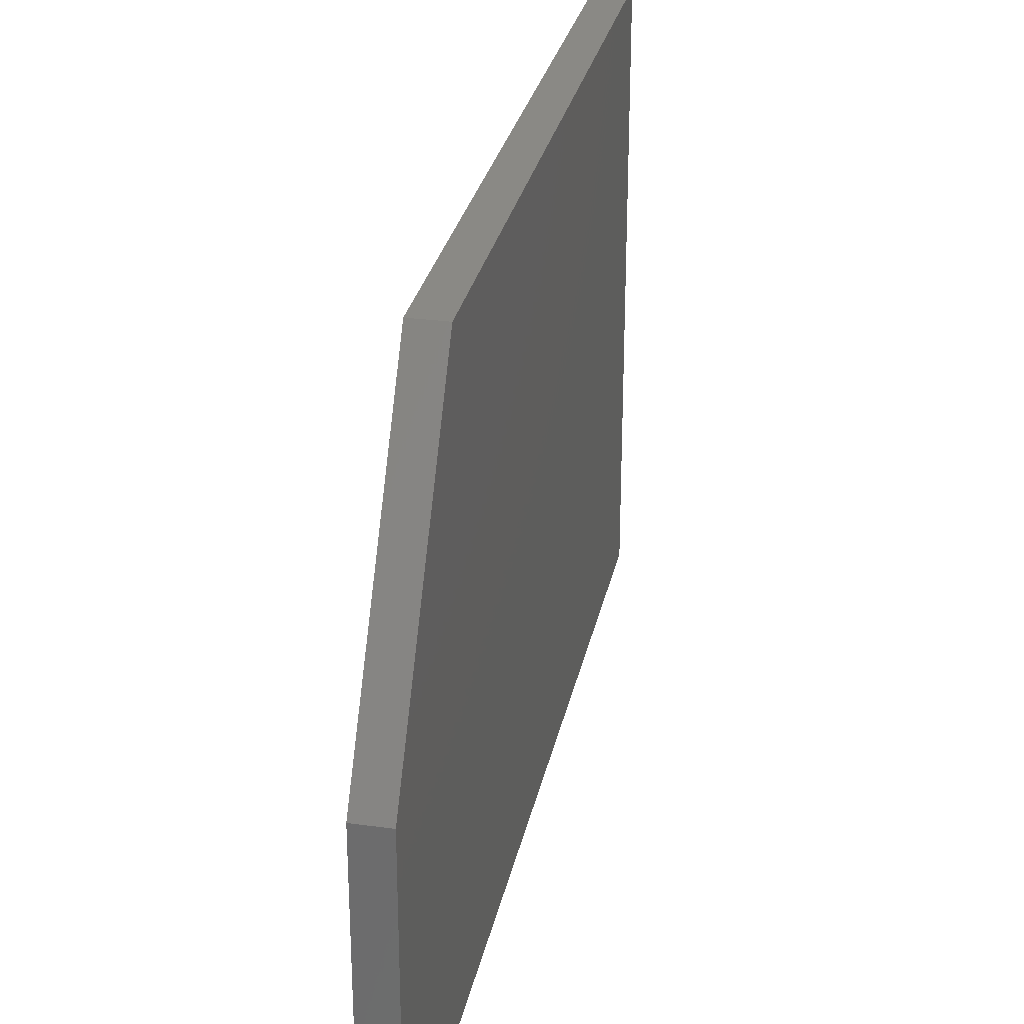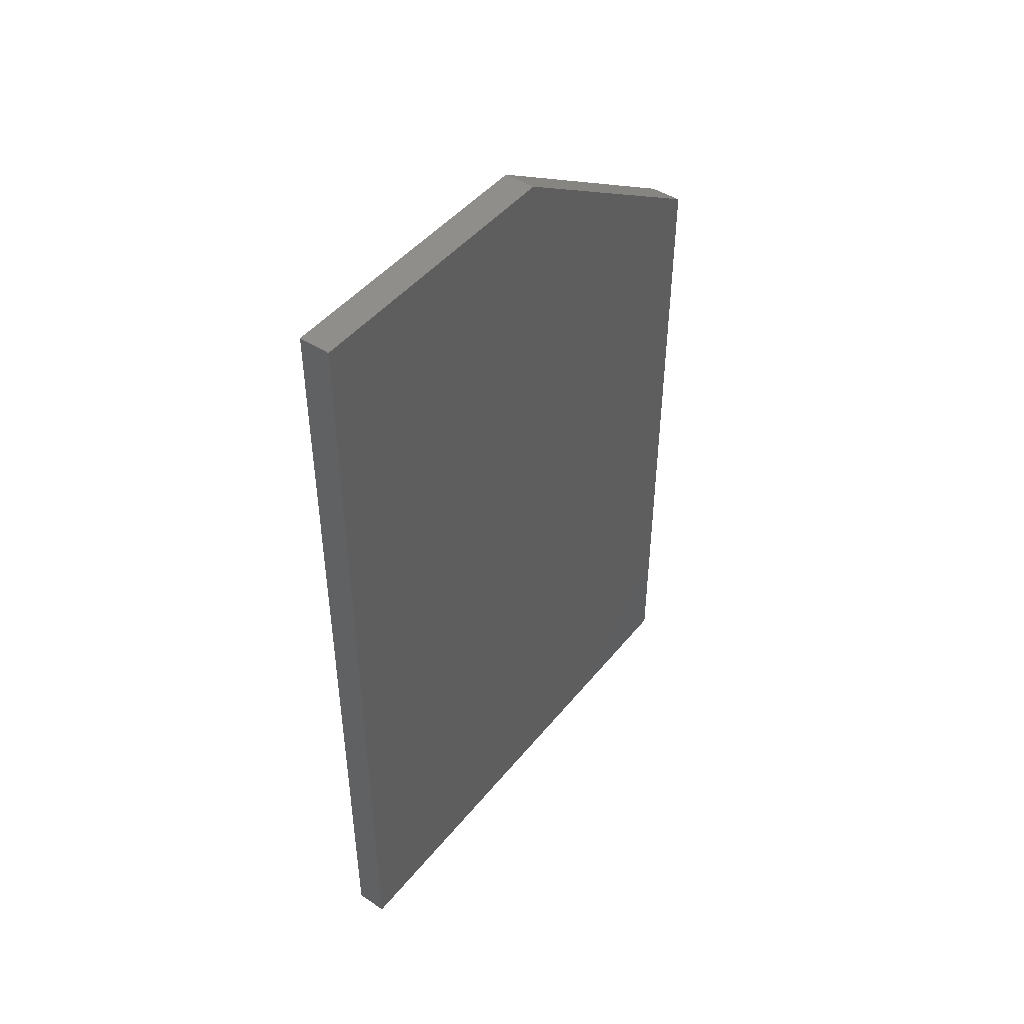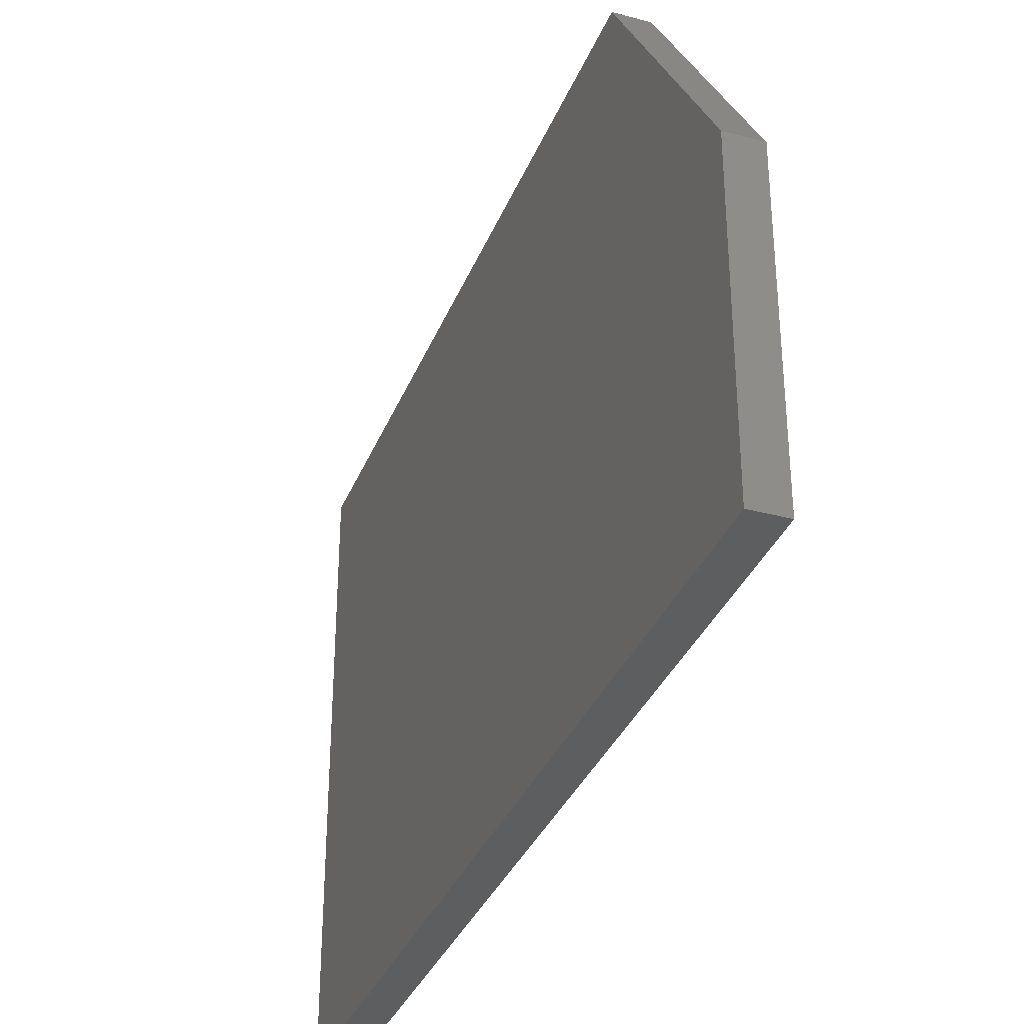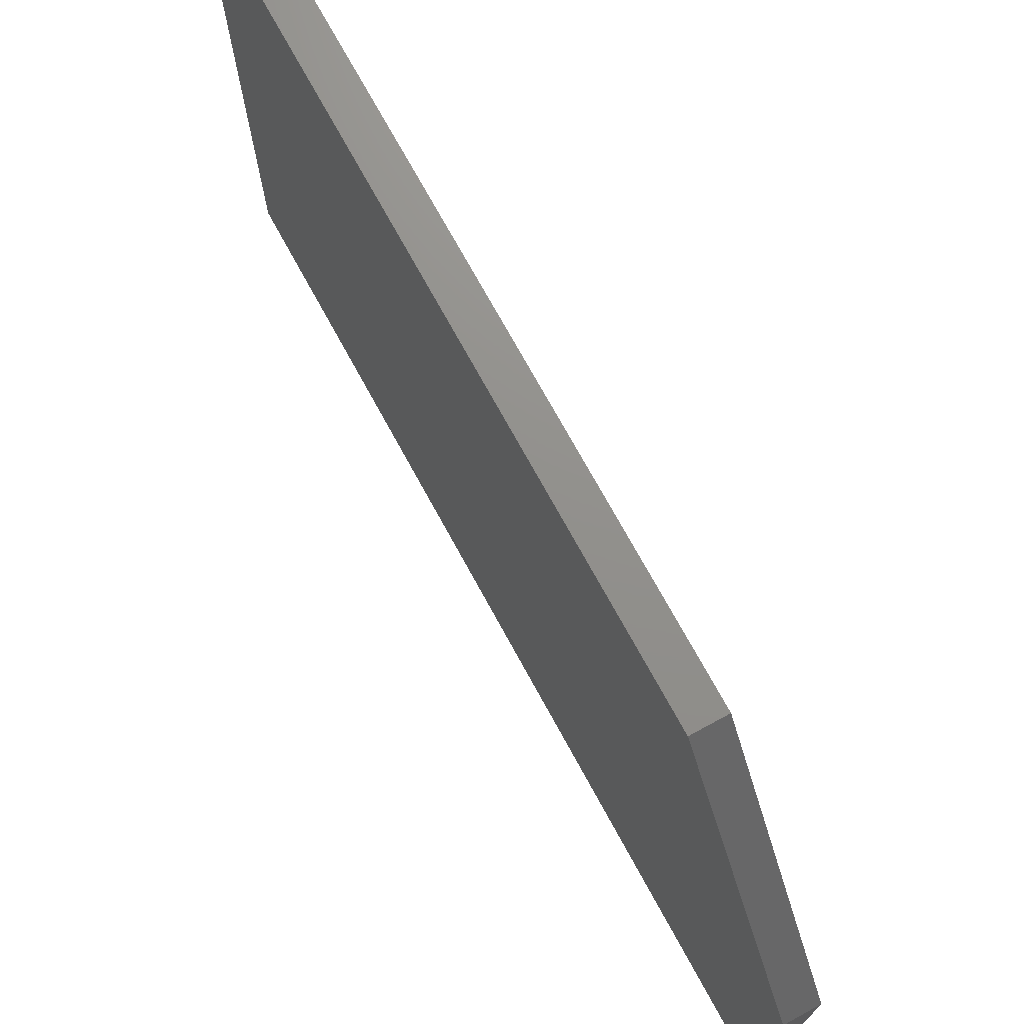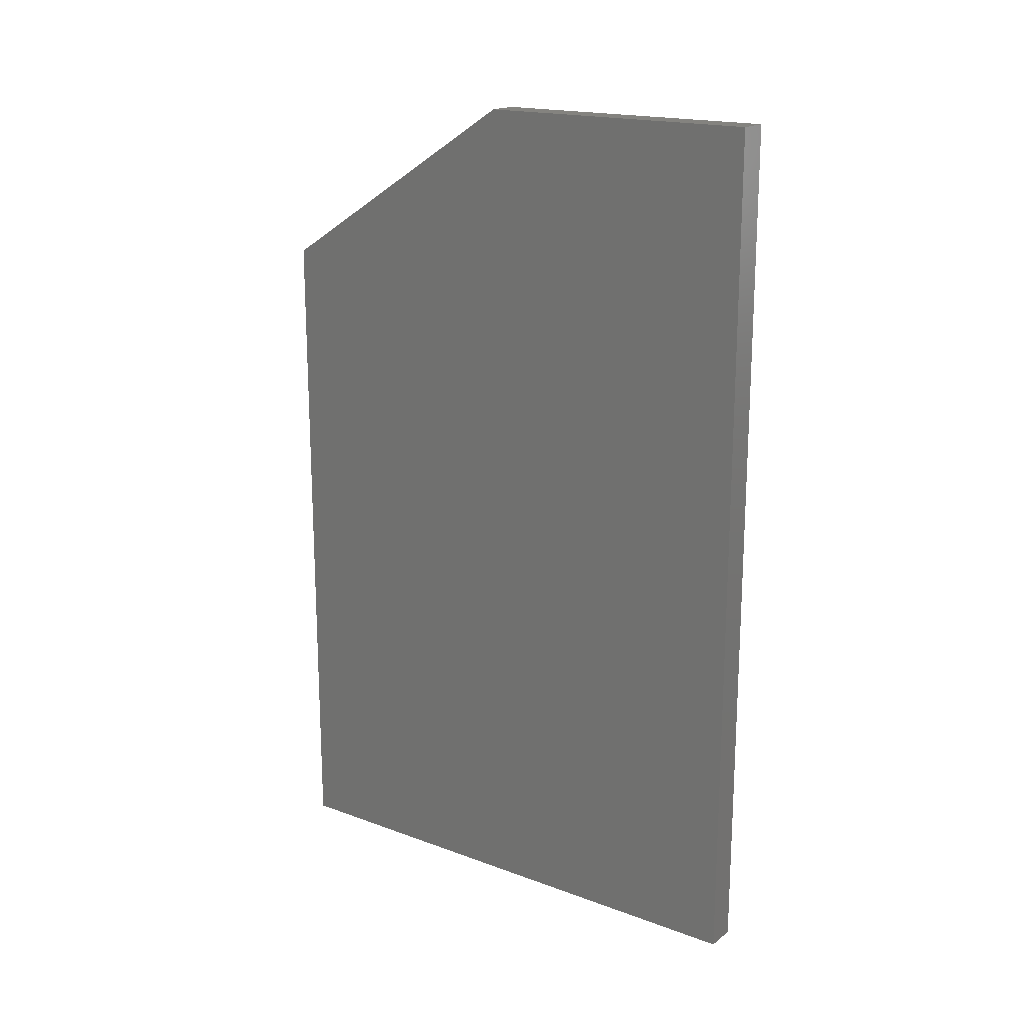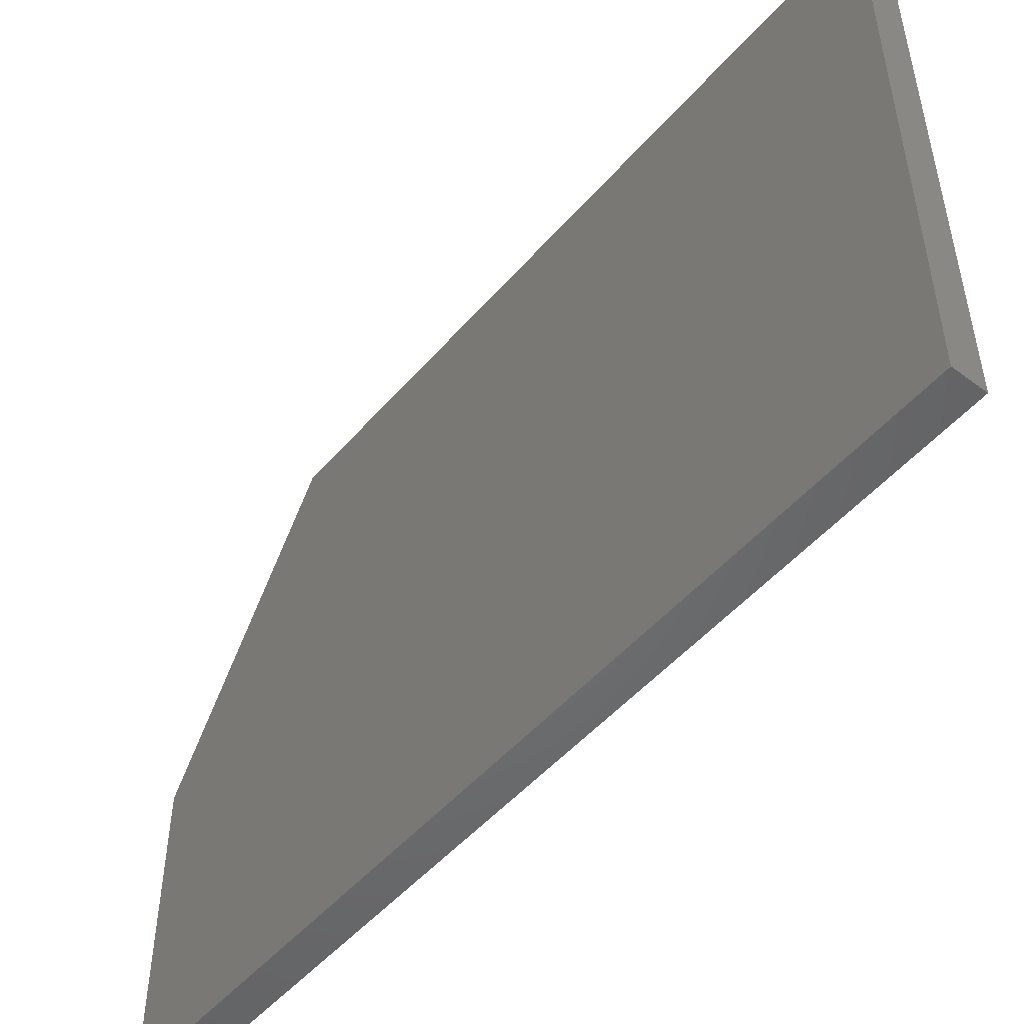
<metadata>
{"format":"stl","ext":"stl","renderer":"f3d","projection":"perspective","resolution":1024,"background":"white","views":[{"elev":28.8,"azim":11.6,"up":"+Y"},{"elev":46.1,"azim":36.6,"up":"+Z"},{"elev":-34.2,"azim":-19.9,"up":"+Y"},{"elev":72.4,"azim":-28.6,"up":"+Y"},{"elev":18.0,"azim":-54.4,"up":"+Z"},{"elev":-50.1,"azim":140.8,"up":"+Y"}]}
</metadata>
<code>
# stl→obj: 10 verts, 16 faces
v 0.05469 -0.4844 -0.75
v 0.05469 0.4788 -0.75
v 0.05469 -0.4844 0.75
v 0.05469 0.4788 0.4531
v 0.05469 0.01785 0.75
v -1.665e-16 0.01785 0.75
v -1.336e-16 0.4788 0.4531
v -1.665e-16 -0.4844 0.75
v 6.548e-33 0.4788 -0.75
v 0 -0.4844 -0.75
f 1 2 3
f 3 2 4
f 3 4 5
f 6 7 8
f 8 7 9
f 8 9 10
f 5 6 3
f 3 6 8
f 2 9 4
f 4 9 7
f 5 4 6
f 6 4 7
f 3 8 1
f 1 8 10
f 1 10 2
f 2 10 9

</code>
